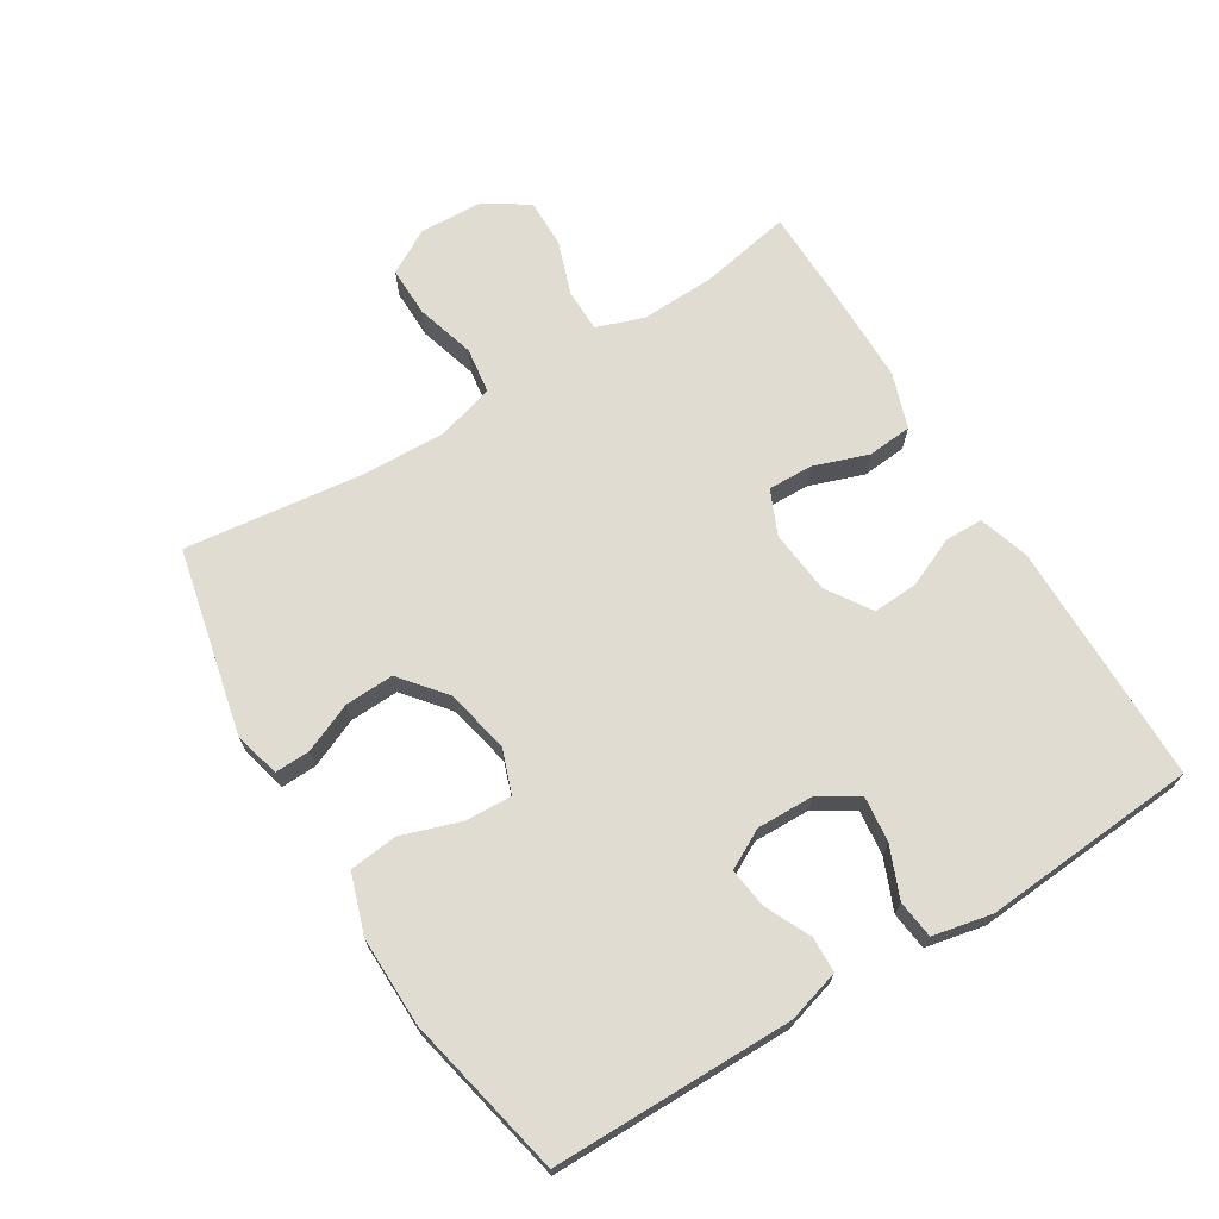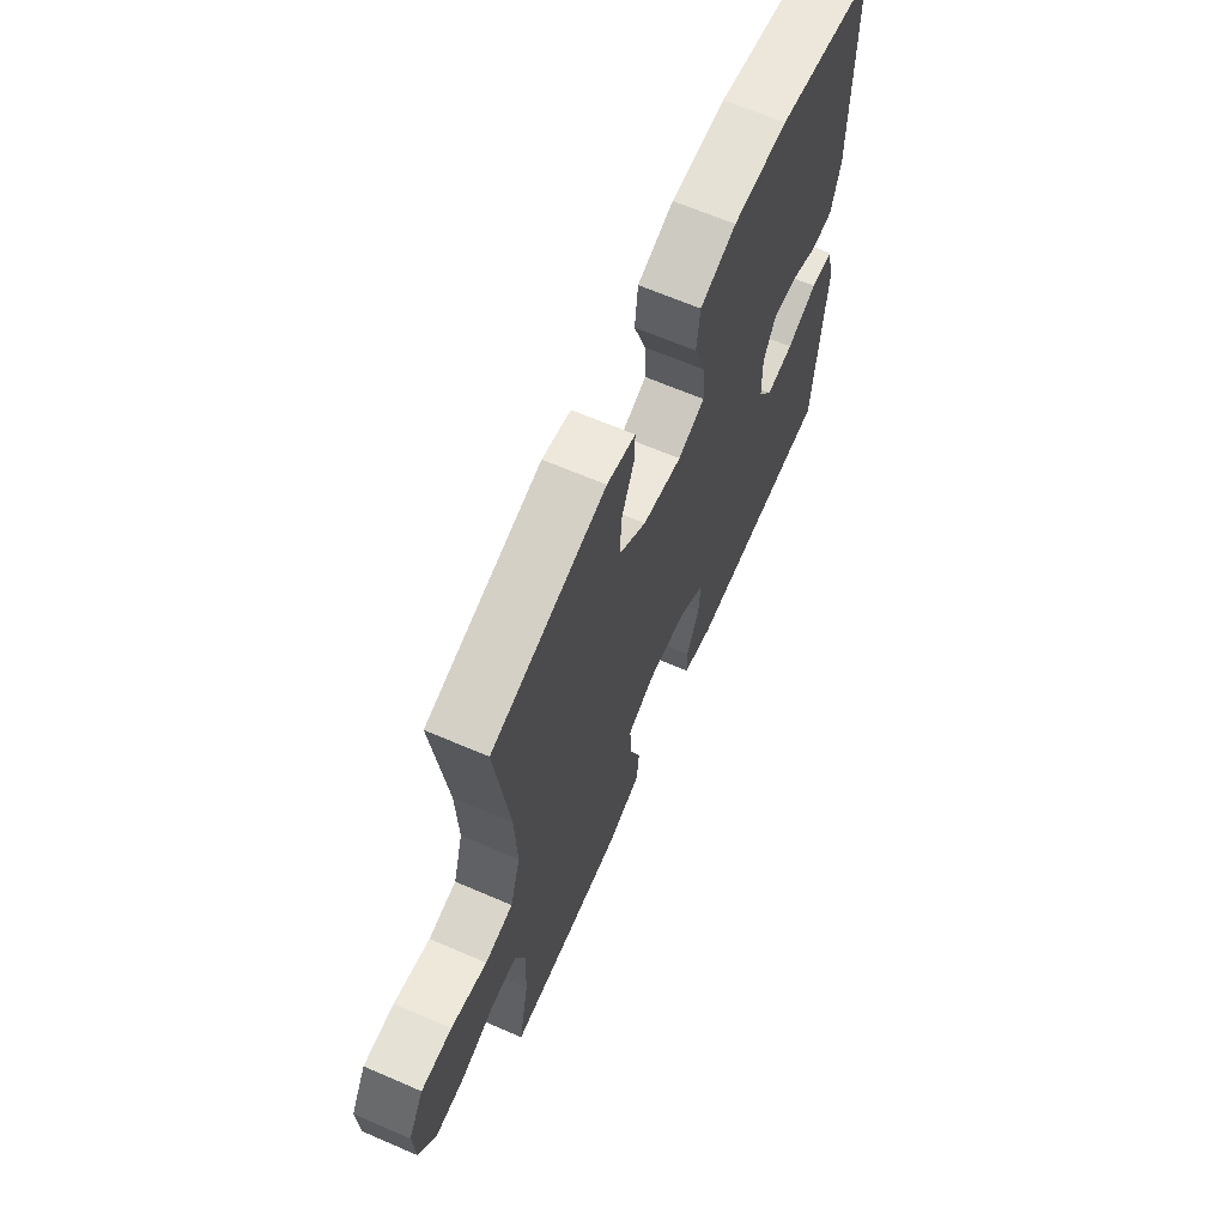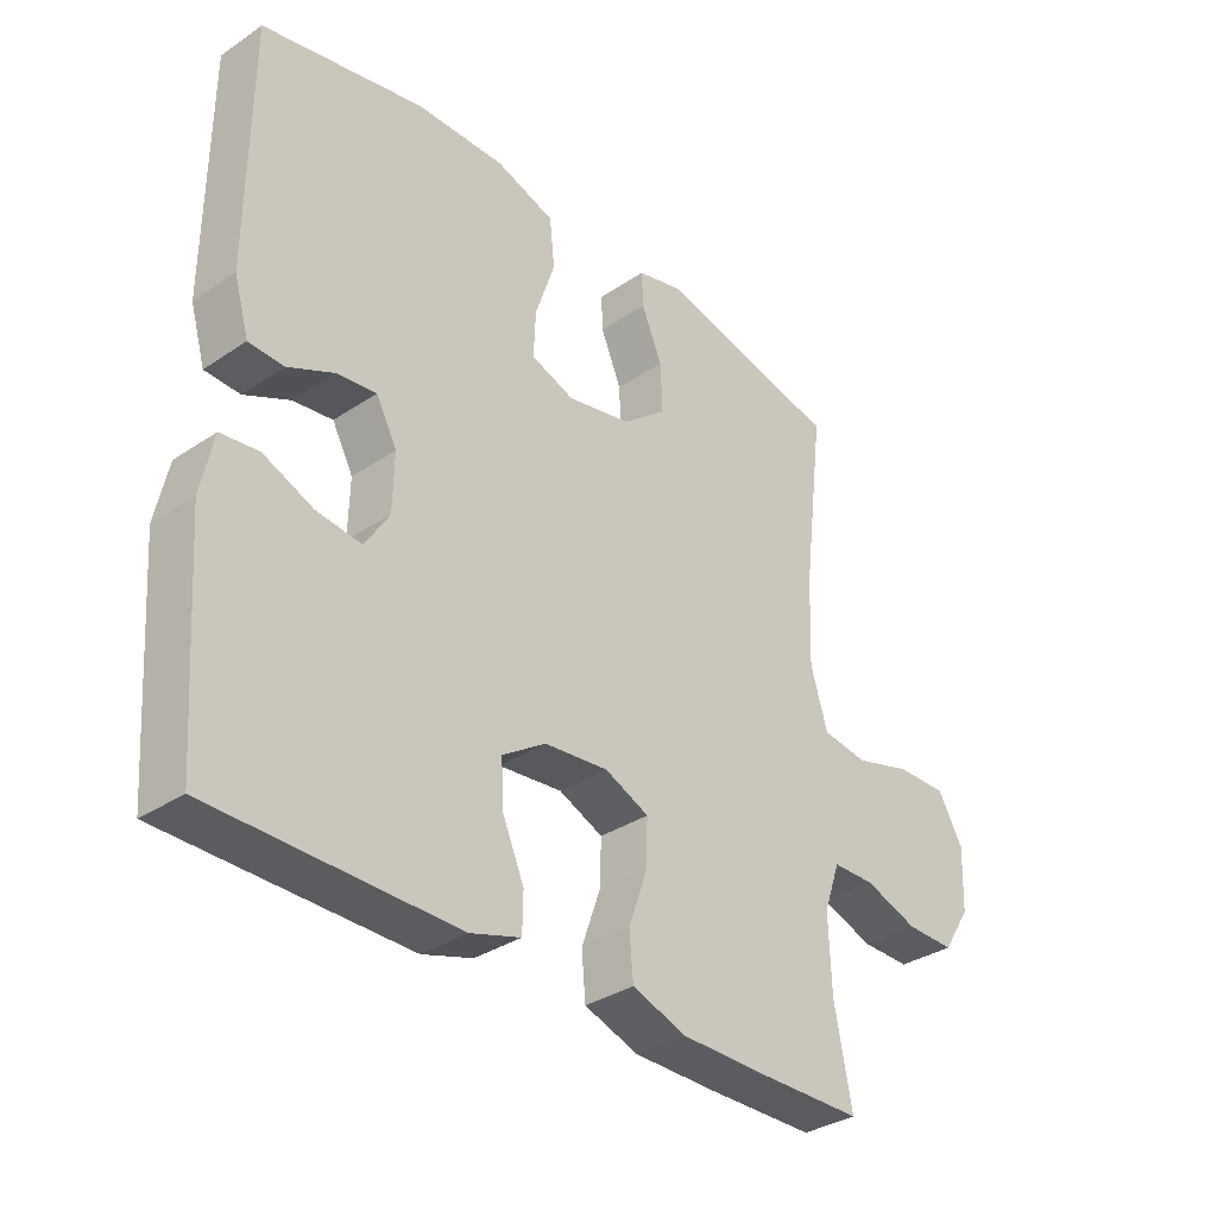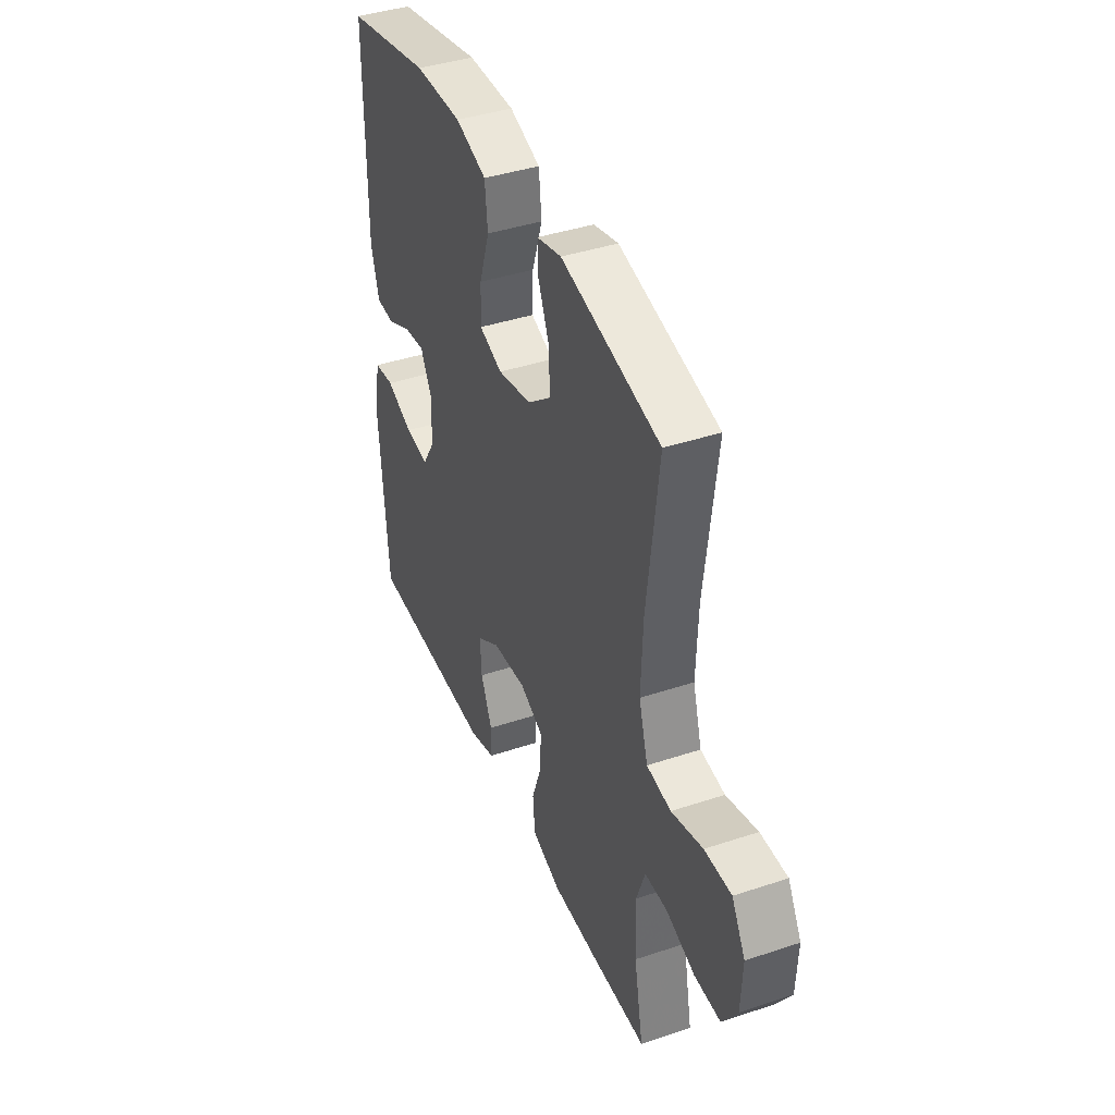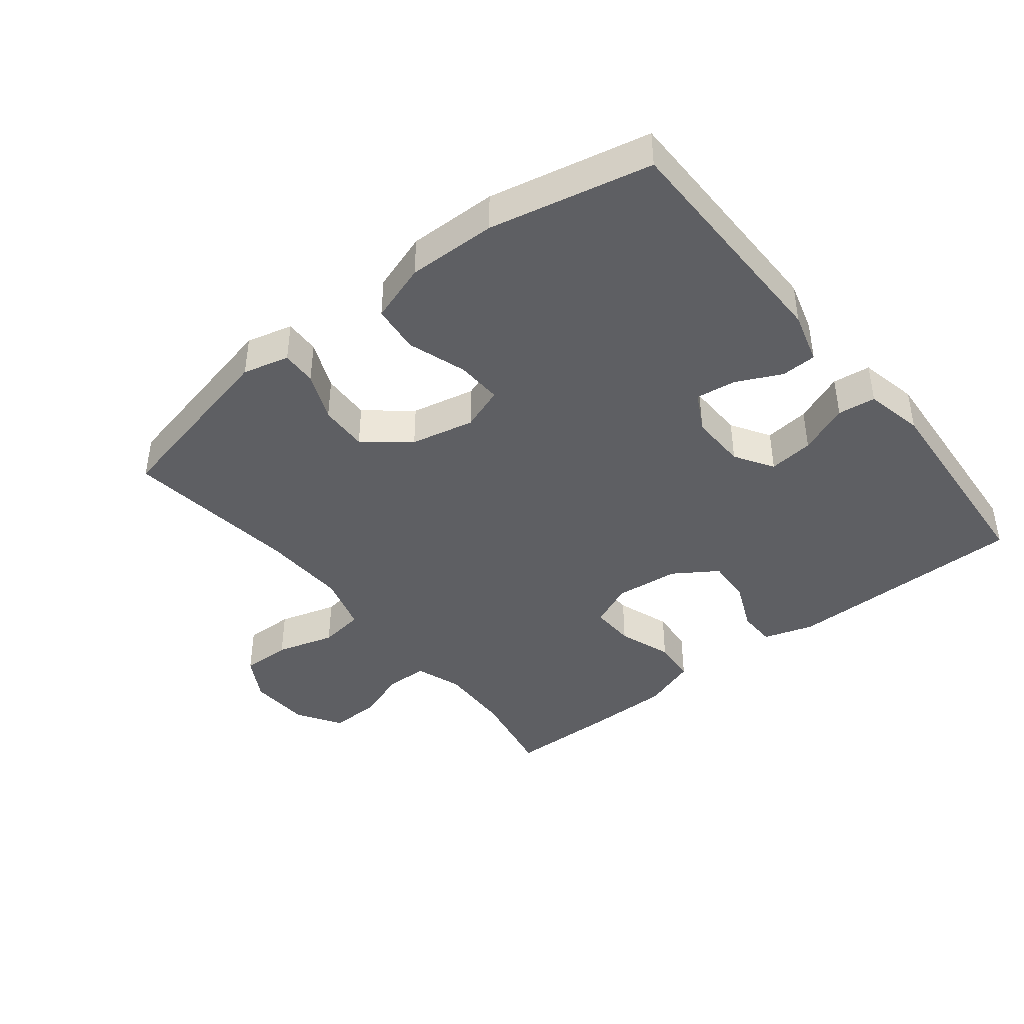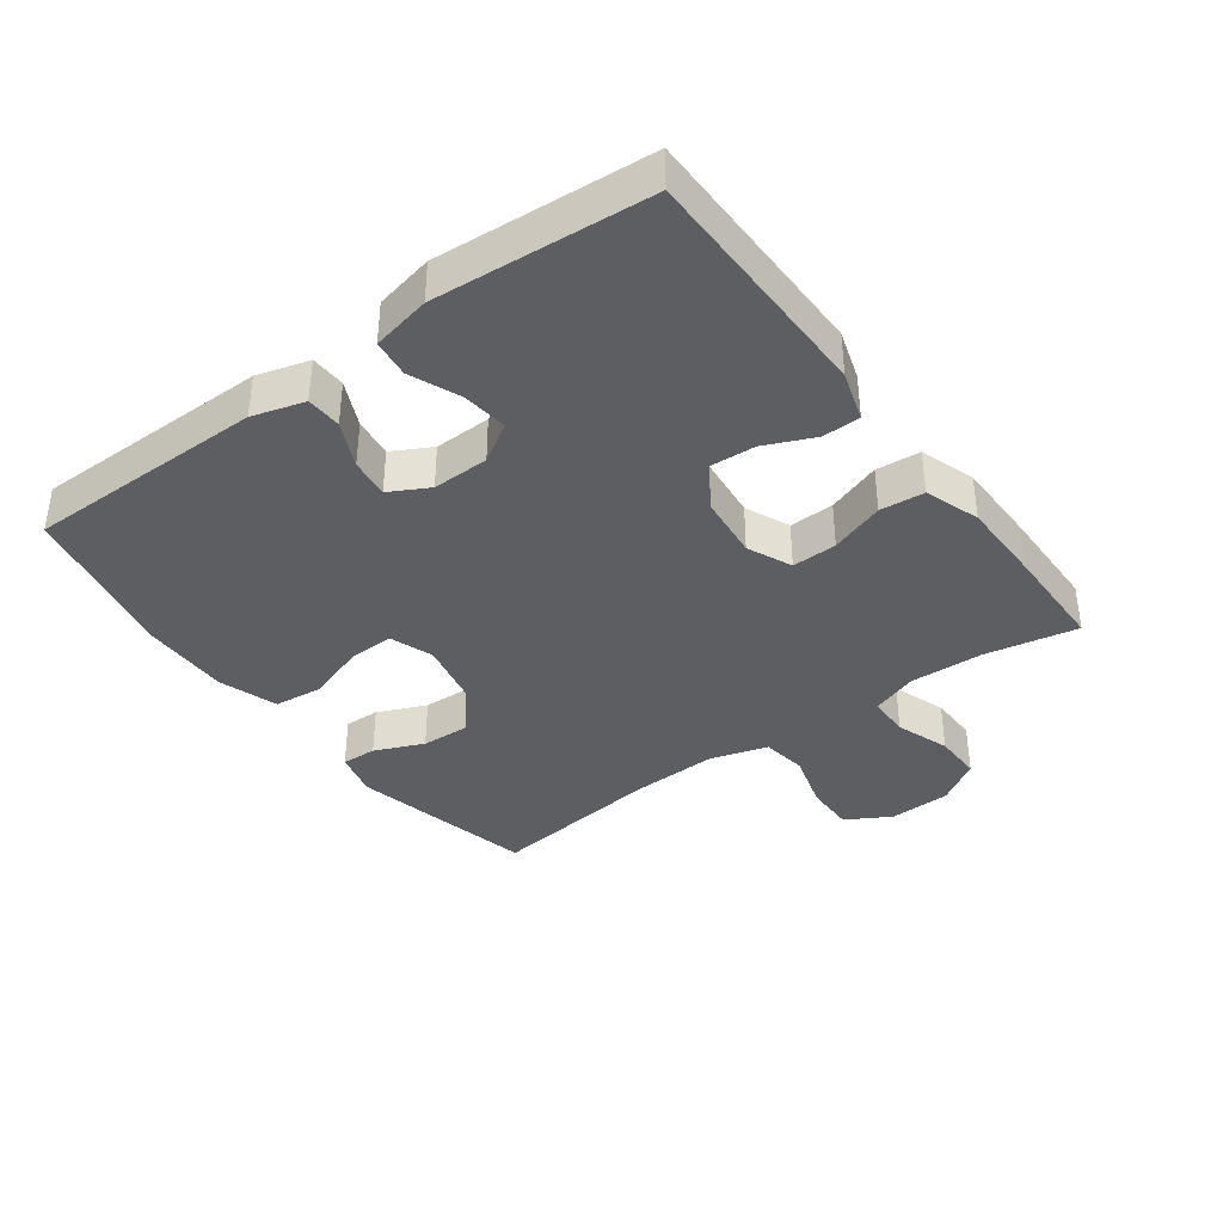
<metadata>
{"format":"obj","ext":"obj","renderer":"f3d","projection":"perspective","resolution":1024,"background":"white","views":[{"elev":69.3,"azim":58.4,"up":"+Y"},{"elev":65.8,"azim":-66.6,"up":"+Z"},{"elev":-33.9,"azim":132.3,"up":"+Z"},{"elev":40.9,"azim":-112.1,"up":"+Z"},{"elev":-41.8,"azim":38.4,"up":"+Y"},{"elev":-37.6,"azim":126.3,"up":"+Y"}]}
</metadata>
<code>
v 0.5 0.07 0.5
v 0.502 0.07 0.133
v 0.479 0.07 0.053
v 0.425 0.07 0.051
v 0.355 0.07 0.084
v 0.294 0.07 0.092
v 0.262 0.07 0.032
v 0.264 0.07 -0.055
v 0.301 0.07 -0.114
v 0.37 0.07 -0.106
v 0.447 0.07 -0.074
v 0.505 0.07 -0.081
v 0.524 0.07 -0.171
v 0.5 0.07 -0.5
v 0.25 0.07 -0.502
v 0.128 0.07 -0.503
v 0.051 0.07 -0.479
v 0.05 0.07 -0.421
v 0.083 0.07 -0.345
v 0.087 0.07 -0.276
v 0.02 0.07 -0.232
v -0.078 0.07 -0.222
v -0.146 0.07 -0.252
v -0.144 0.07 -0.321
v -0.115 0.07 -0.404
v -0.121 0.07 -0.472
v -0.205 0.07 -0.501
v -0.333 0.07 -0.502
v -0.5 0.07 -0.5
v -0.473 0.07 -0.359
v -0.469 0.07 -0.246
v -0.494 0.07 -0.174
v -0.559 0.07 -0.173
v -0.642 0.07 -0.202
v -0.717 0.07 -0.203
v -0.76 0.07 -0.136
v -0.764 0.07 -0.04
v -0.725 0.07 0.028
v -0.648 0.07 0.027
v -0.558 0.07 0.001
v -0.488 0.07 0.011
v -0.462 0.07 0.099
v -0.467 0.07 0.231
v -0.5 0.07 0.5
v -0.216 0.07 0.564
v -0.145 0.07 0.546
v -0.147 0.07 0.492
v -0.179 0.07 0.417
v -0.182 0.07 0.342
v -0.114 0.07 0.287
v -0.016 0.07 0.266
v 0.051 0.07 0.29
v 0.048 0.07 0.361
v 0.018 0.07 0.451
v 0.026 0.07 0.525
v 0.116 0.07 0.555
v 0.253 0.07 0.553
v 0.5 0 0.5
v 0.502 0 0.133
v 0.479 0 0.053
v 0.425 0 0.051
v 0.355 0 0.084
v 0.294 0 0.092
v 0.262 0 0.032
v 0.264 0 -0.055
v 0.301 0 -0.114
v 0.37 0 -0.106
v 0.447 0 -0.074
v 0.505 0 -0.081
v 0.524 0 -0.171
v 0.5 0 -0.5
v 0.25 0 -0.502
v 0.128 0 -0.503
v 0.051 0 -0.479
v 0.05 0 -0.421
v 0.083 0 -0.345
v 0.087 0 -0.276
v 0.02 0 -0.232
v -0.078 0 -0.222
v -0.146 0 -0.252
v -0.144 0 -0.321
v -0.115 0 -0.404
v -0.121 0 -0.472
v -0.205 0 -0.501
v -0.333 0 -0.502
v -0.5 0 -0.5
v -0.473 0 -0.359
v -0.469 0 -0.246
v -0.494 0 -0.174
v -0.559 0 -0.173
v -0.642 0 -0.202
v -0.717 0 -0.203
v -0.76 0 -0.136
v -0.764 0 -0.04
v -0.725 0 0.028
v -0.648 0 0.027
v -0.558 0 0.001
v -0.488 0 0.011
v -0.462 0 0.099
v -0.467 0 0.231
v -0.5 0 0.5
v -0.216 0 0.564
v -0.145 0 0.546
v -0.147 0 0.492
v -0.179 0 0.417
v -0.182 0 0.342
v -0.114 0 0.287
v -0.016 0 0.266
v 0.051 0 0.29
v 0.048 0 0.361
v 0.018 0 0.451
v 0.026 0 0.525
v 0.116 0 0.555
v 0.253 0 0.553
f 53 54 55 56
f 52 53 56 57
f 45 46 47 48
f 43 44 45 48
f 42 43 48 49
f 41 42 49 50
f 37 38 39 40
f 37 40 41
f 36 37 41
f 33 34 35 36
f 32 33 36 41
f 31 32 41 50
f 27 28 29 30
f 24 25 26 27
f 23 24 27 30
f 22 23 30 31
f 16 17 18 19
f 15 16 19 20
f 14 15 20
f 13 14 20 21
f 10 11 12 13
f 9 10 13 21
f 2 3 4 5
f 2 5 6
f 52 57 1 2
f 51 52 2 6
f 22 31 50 51
f 22 51 6 7
f 8 9 21 22
f 7 8 22
f 113 112 111 110
f 114 113 110 109
f 105 104 103 102
f 105 102 101 100
f 106 105 100 99
f 107 106 99 98
f 97 96 95 94
f 98 97 94
f 98 94 93
f 93 92 91 90
f 98 93 90 89
f 107 98 89 88
f 87 86 85 84
f 84 83 82 81
f 87 84 81 80
f 88 87 80 79
f 76 75 74 73
f 77 76 73 72
f 77 72 71
f 78 77 71 70
f 70 69 68 67
f 78 70 67 66
f 62 61 60 59
f 63 62 59
f 59 58 114 109
f 63 59 109 108
f 108 107 88 79
f 64 63 108 79
f 79 78 66 65
f 79 65 64
f 1 58 59 2
f 2 59 60 3
f 3 60 61 4
f 4 61 62 5
f 5 62 63 6
f 6 63 64 7
f 7 64 65 8
f 8 65 66 9
f 9 66 67 10
f 10 67 68 11
f 11 68 69 12
f 12 69 70 13
f 13 70 71 14
f 14 71 72 15
f 15 72 73 16
f 16 73 74 17
f 17 74 75 18
f 18 75 76 19
f 19 76 77 20
f 20 77 78 21
f 21 78 79 22
f 22 79 80 23
f 23 80 81 24
f 24 81 82 25
f 25 82 83 26
f 26 83 84 27
f 27 84 85 28
f 28 85 86 29
f 29 86 87 30
f 30 87 88 31
f 31 88 89 32
f 32 89 90 33
f 33 90 91 34
f 34 91 92 35
f 35 92 93 36
f 36 93 94 37
f 37 94 95 38
f 38 95 96 39
f 39 96 97 40
f 40 97 98 41
f 41 98 99 42
f 42 99 100 43
f 43 100 101 44
f 44 101 102 45
f 45 102 103 46
f 46 103 104 47
f 47 104 105 48
f 48 105 106 49
f 49 106 107 50
f 50 107 108 51
f 51 108 109 52
f 52 109 110 53
f 53 110 111 54
f 54 111 112 55
f 55 112 113 56
f 56 113 114 57
f 57 114 58 1

</code>
